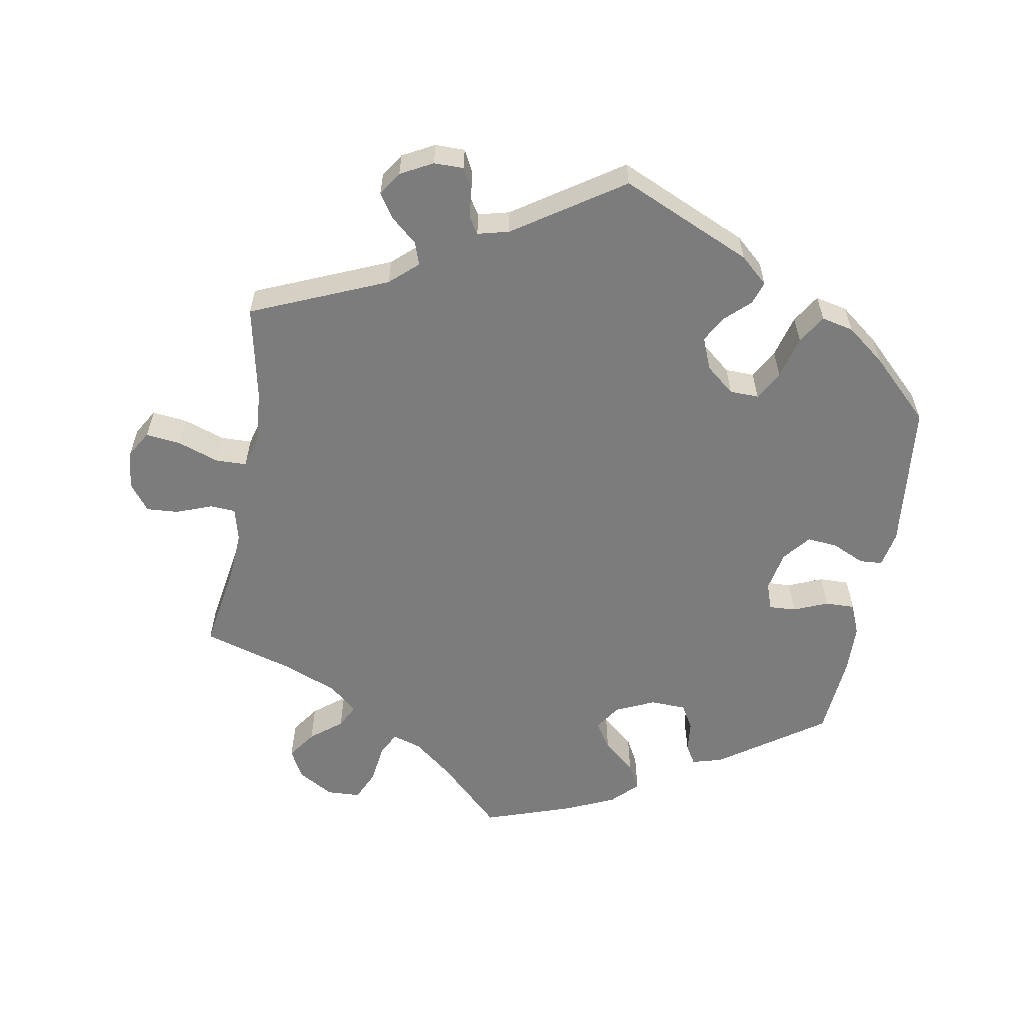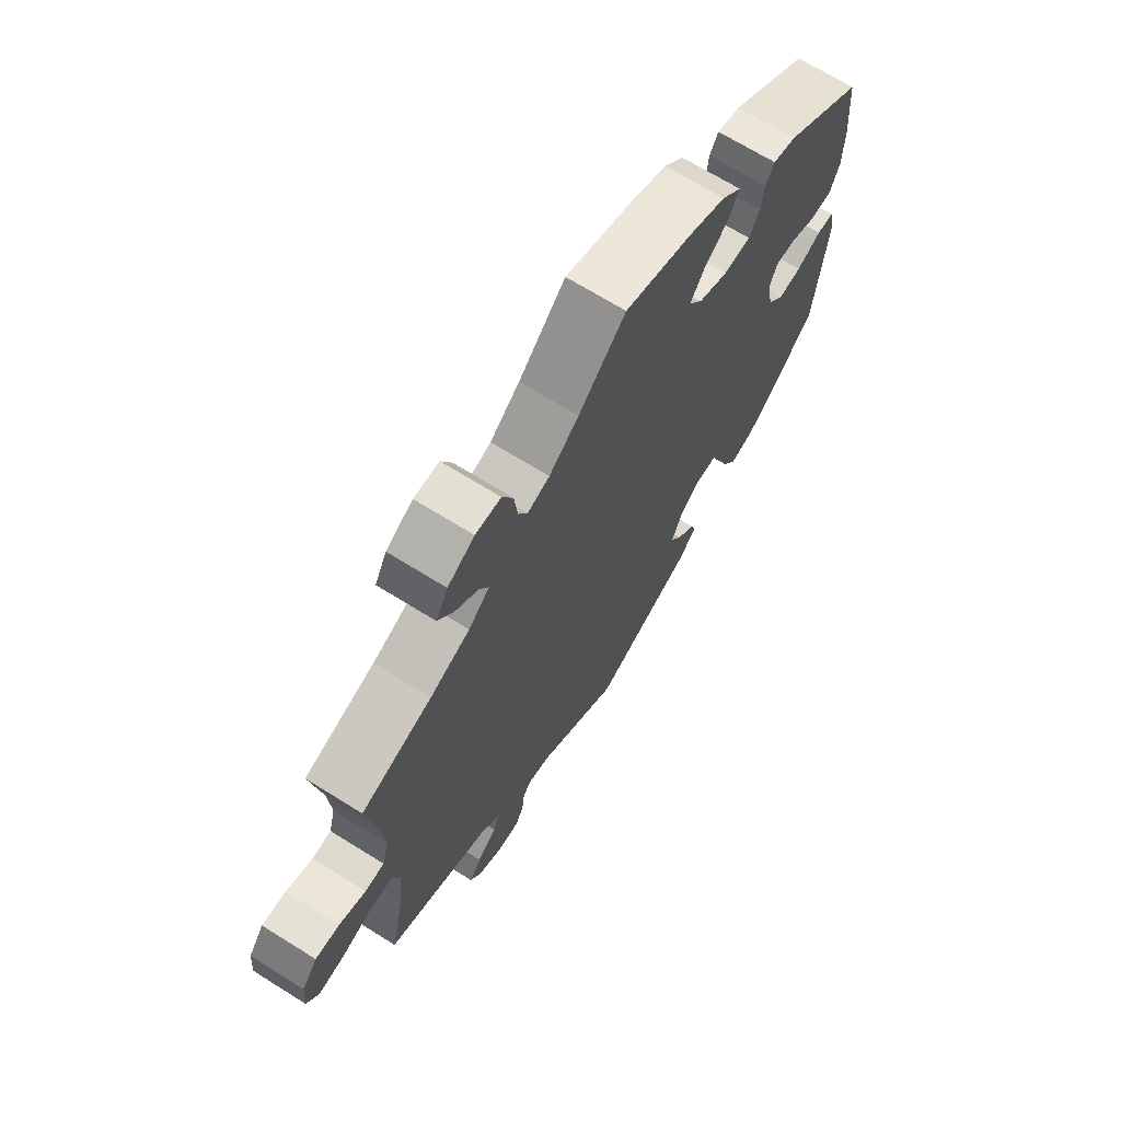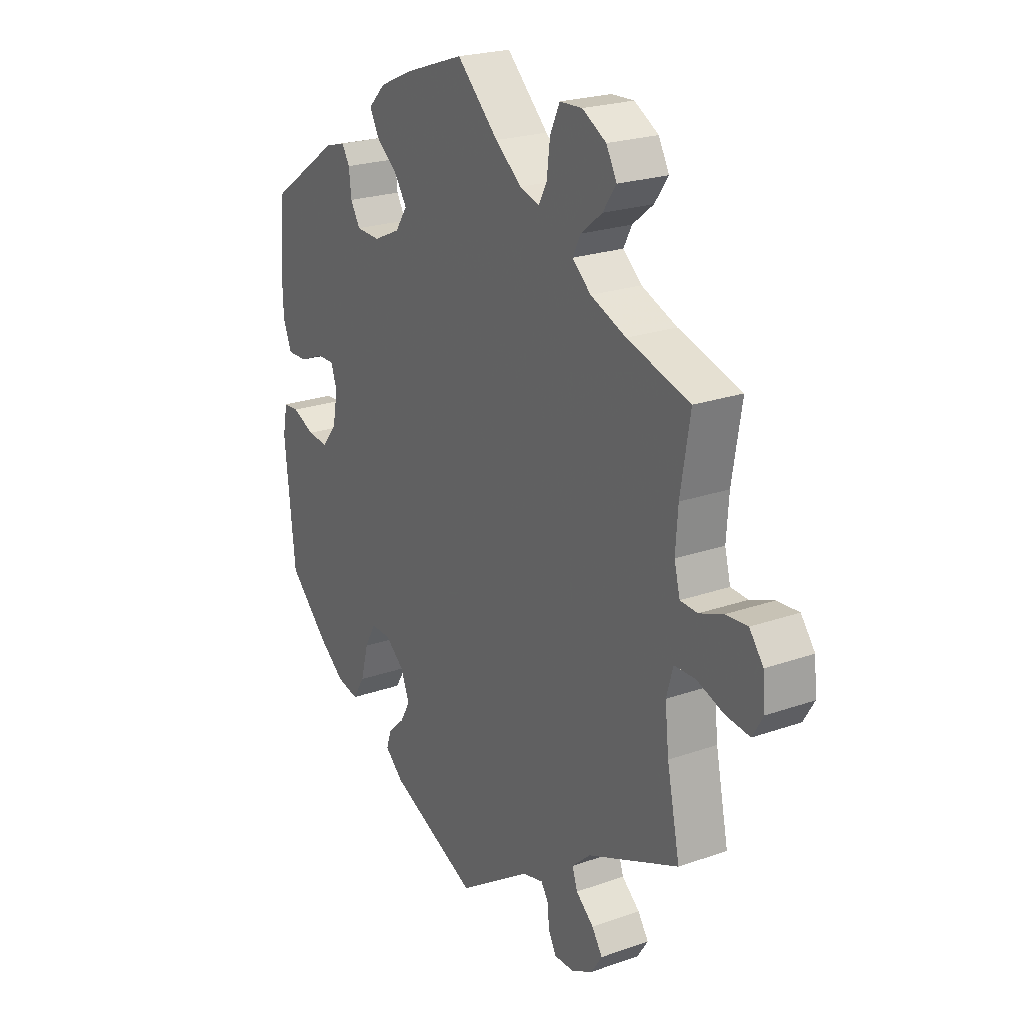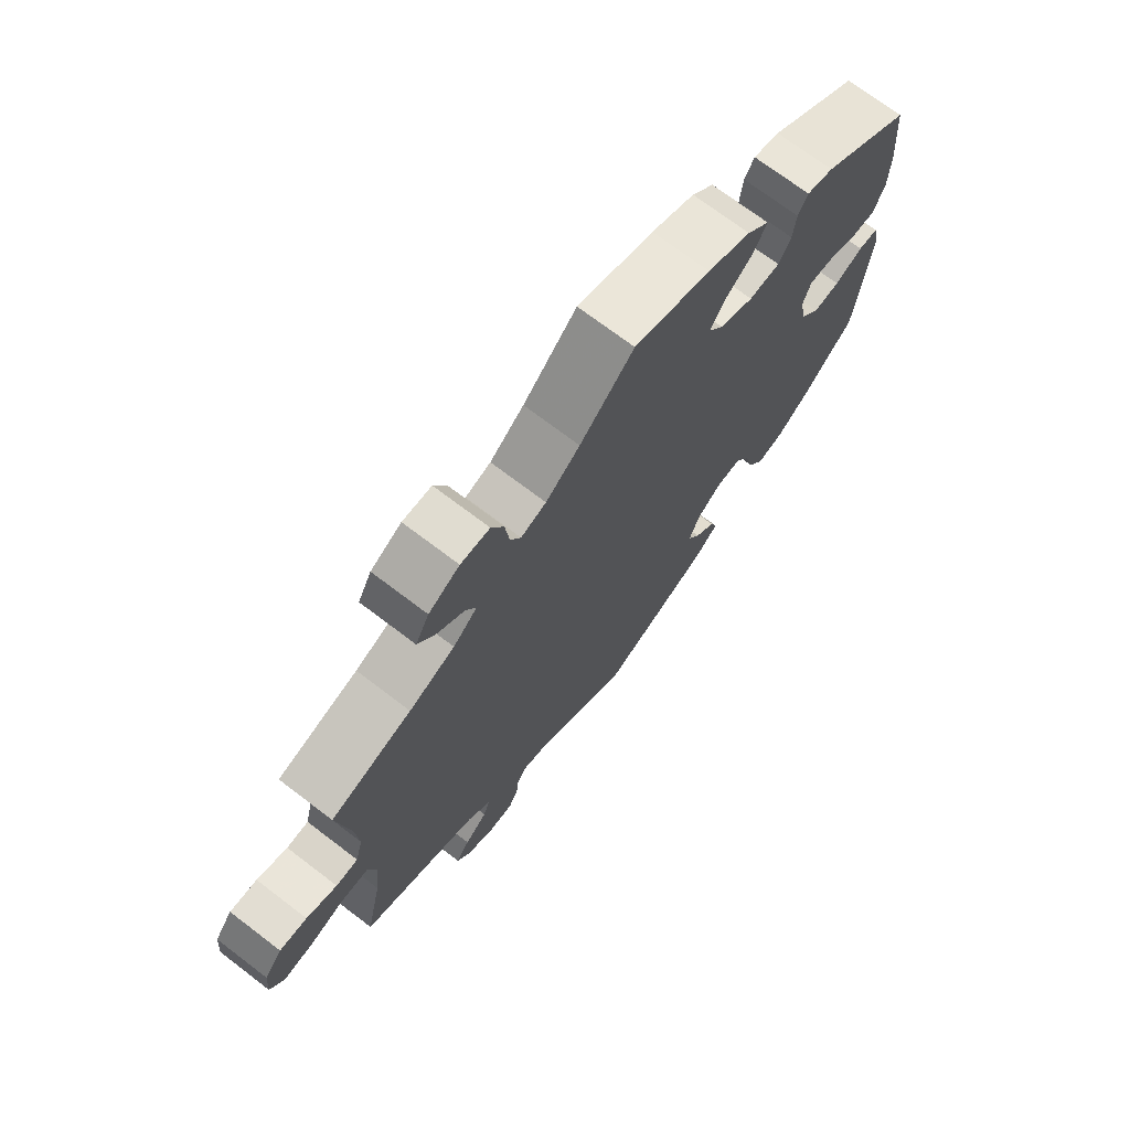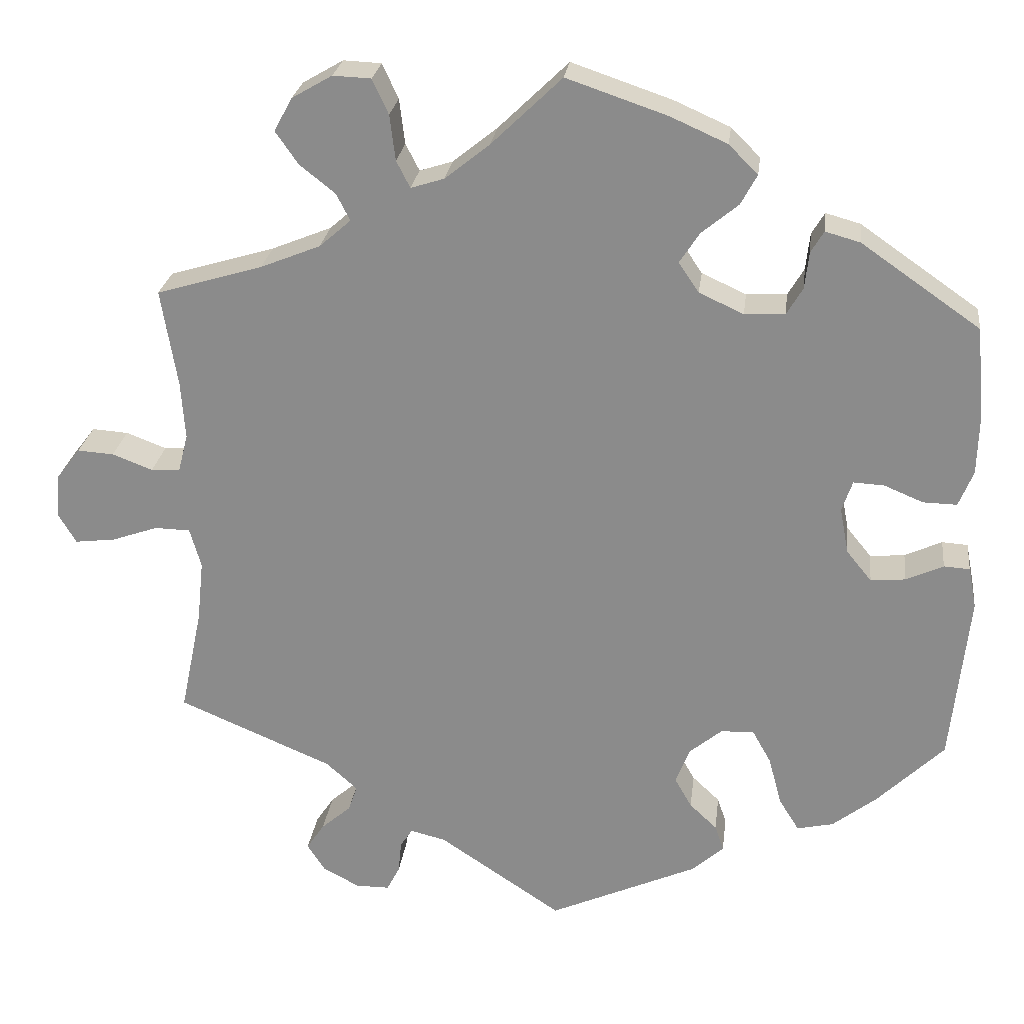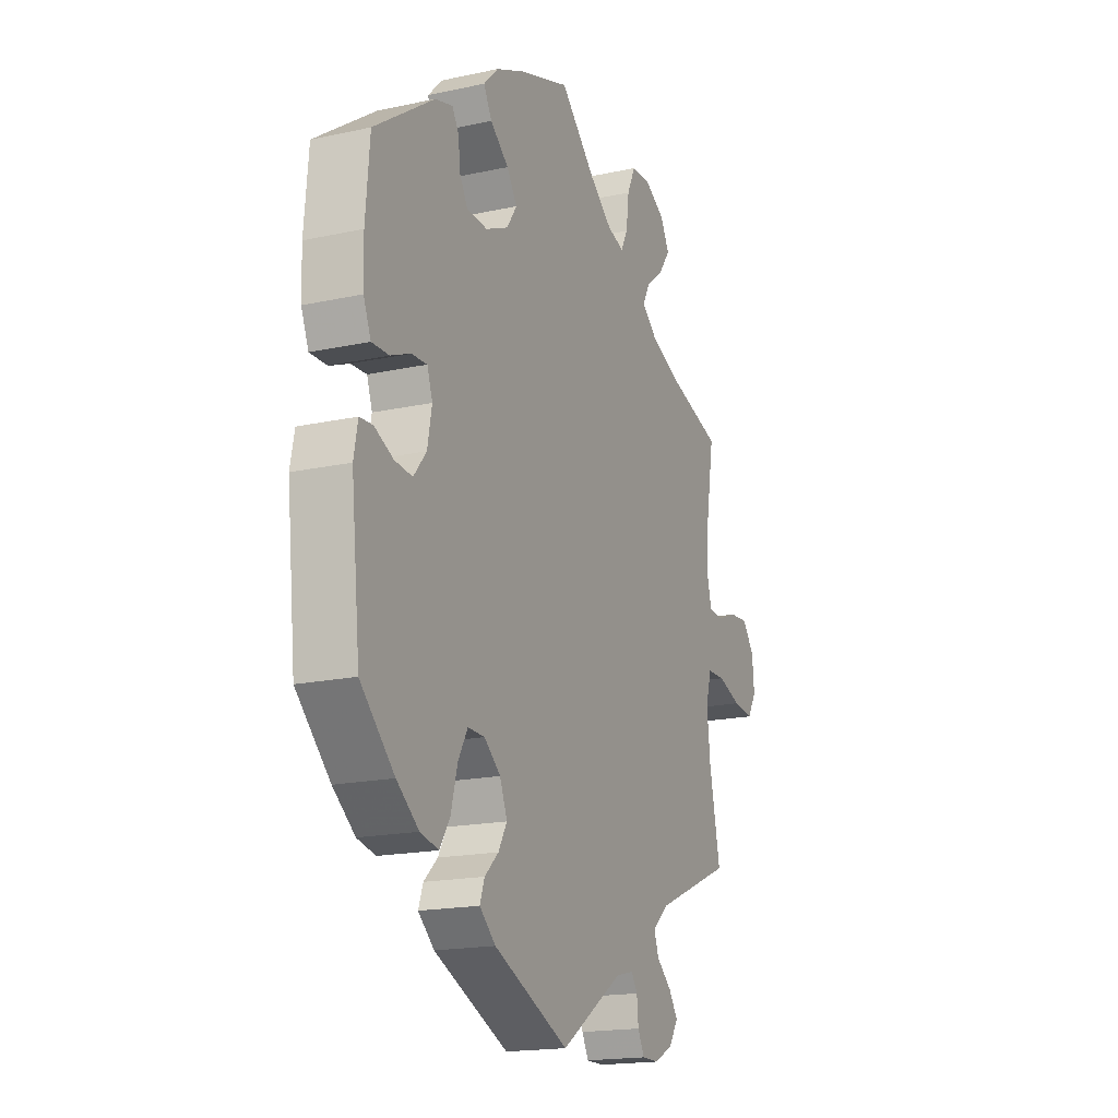
<metadata>
{"format":"obj","ext":"obj","renderer":"f3d","projection":"perspective","resolution":1024,"background":"white","views":[{"elev":-58.8,"azim":170.0,"up":"+Y"},{"elev":68.8,"azim":122.0,"up":"+Z"},{"elev":22.7,"azim":58.8,"up":"+Z"},{"elev":71.8,"azim":127.3,"up":"+Z"},{"elev":25.0,"azim":-172.9,"up":"+Z"},{"elev":-17.8,"azim":-66.8,"up":"+Z"}]}
</metadata>
<code>
v 0.087 0.07 0.494
v 0.142 0.07 0.45
v 0.183 0.07 0.437
v 0.2 0.07 0.47
v 0.207 0.07 0.526
v 0.227 0.07 0.569
v 0.274 0.07 0.571
v 0.324 0.07 0.542
v 0.346 0.07 0.501
v 0.318 0.07 0.461
v 0.274 0.07 0.426
v 0.257 0.07 0.393
v 0.296 0.07 0.359
v 0.37 0.07 0.329
v 0.501 0.07 0.29
v 0.481 0.07 0.169
v 0.476 0.07 0.098
v 0.488 0.07 0.051
v 0.524 0.07 0.049
v 0.574 0.07 0.068
v 0.619 0.07 0.071
v 0.648 0.07 0.033
v 0.653 0.07 -0.022
v 0.631 0.07 -0.059
v 0.581 0.07 -0.053
v 0.524 0.07 -0.033
v 0.48 0.07 -0.034
v 0.466 0.07 -0.083
v 0.474 0.07 -0.159
v 0.501 0.07 -0.289
v 0.31 0.07 -0.37
v 0.271 0.07 -0.405
v 0.282 0.07 -0.437
v 0.319 0.07 -0.469
v 0.341 0.07 -0.502
v 0.319 0.07 -0.536
v 0.274 0.07 -0.56
v 0.232 0.07 -0.56
v 0.216 0.07 -0.529
v 0.212 0.07 -0.489
v 0.197 0.07 -0.466
v 0.153 0.07 -0.477
v 0.001 0.07 -0.578
v -0.183 0.07 -0.496
v -0.222 0.07 -0.461
v -0.211 0.07 -0.429
v -0.177 0.07 -0.397
v -0.156 0.07 -0.36
v -0.174 0.07 -0.315
v -0.214 0.07 -0.282
v -0.255 0.07 -0.281
v -0.278 0.07 -0.322
v -0.294 0.07 -0.382
v -0.319 0.07 -0.422
v -0.364 0.07 -0.412
v -0.418 0.07 -0.37
v -0.501 0.07 -0.289
v -0.523 0.07 -0.08
v -0.513 0.07 -0.029
v -0.481 0.07 -0.027
v -0.435 0.07 -0.048
v -0.392 0.07 -0.052
v -0.361 0.07 -0.014
v -0.35 0.07 0.043
v -0.363 0.07 0.081
v -0.401 0.07 0.079
v -0.449 0.07 0.059
v -0.491 0.07 0.058
v -0.509 0.07 0.102
v -0.511 0.07 0.172
v -0.501 0.07 0.289
v -0.354 0.07 0.391
v -0.311 0.07 0.403
v -0.295 0.07 0.376
v -0.29 0.07 0.331
v -0.27 0.07 0.297
v -0.22 0.07 0.295
v -0.165 0.07 0.32
v -0.14 0.07 0.357
v -0.165 0.07 0.395
v -0.21 0.07 0.432
v -0.23 0.07 0.469
v -0.194 0.07 0.505
v -0.124 0.07 0.536
v 0 0.07 0.578
v 0.087 0 0.494
v 0.142 0 0.45
v 0.183 0 0.437
v 0.2 0 0.47
v 0.207 0 0.526
v 0.227 0 0.569
v 0.274 0 0.571
v 0.324 0 0.542
v 0.346 0 0.501
v 0.318 0 0.461
v 0.274 0 0.426
v 0.257 0 0.393
v 0.296 0 0.359
v 0.37 0 0.329
v 0.501 0 0.29
v 0.481 0 0.169
v 0.476 0 0.098
v 0.488 0 0.051
v 0.524 0 0.049
v 0.574 0 0.068
v 0.619 0 0.071
v 0.648 0 0.033
v 0.653 0 -0.022
v 0.631 0 -0.059
v 0.581 0 -0.053
v 0.524 0 -0.033
v 0.48 0 -0.034
v 0.466 0 -0.083
v 0.474 0 -0.159
v 0.501 0 -0.289
v 0.31 0 -0.37
v 0.271 0 -0.405
v 0.282 0 -0.437
v 0.319 0 -0.469
v 0.341 0 -0.502
v 0.319 0 -0.536
v 0.274 0 -0.56
v 0.232 0 -0.56
v 0.216 0 -0.529
v 0.212 0 -0.489
v 0.197 0 -0.466
v 0.153 0 -0.477
v 0.001 0 -0.578
v -0.183 0 -0.496
v -0.222 0 -0.461
v -0.211 0 -0.429
v -0.177 0 -0.397
v -0.156 0 -0.36
v -0.174 0 -0.315
v -0.214 0 -0.282
v -0.255 0 -0.281
v -0.278 0 -0.322
v -0.294 0 -0.382
v -0.319 0 -0.422
v -0.364 0 -0.412
v -0.418 0 -0.37
v -0.501 0 -0.289
v -0.523 0 -0.08
v -0.513 0 -0.029
v -0.481 0 -0.027
v -0.435 0 -0.048
v -0.392 0 -0.052
v -0.361 0 -0.014
v -0.35 0 0.043
v -0.363 0 0.081
v -0.401 0 0.079
v -0.449 0 0.059
v -0.491 0 0.058
v -0.509 0 0.102
v -0.511 0 0.172
v -0.501 0 0.289
v -0.354 0 0.391
v -0.311 0 0.403
v -0.295 0 0.376
v -0.29 0 0.331
v -0.27 0 0.297
v -0.22 0 0.295
v -0.165 0 0.32
v -0.14 0 0.357
v -0.165 0 0.395
v -0.21 0 0.432
v -0.23 0 0.469
v -0.194 0 0.505
v -0.124 0 0.536
v 0 0 0.578
f 84 85 1
f 83 84 1 2
f 80 81 82 83
f 79 80 83 2
f 78 79 2 3
f 77 78 3
f 72 73 74 75
f 72 75 76
f 71 72 76
f 70 71 76 77
f 66 67 68 69
f 65 66 69 70
f 58 59 60 61
f 58 61 62
f 57 58 62
f 56 57 62 63
f 52 53 54 55
f 51 52 55 56
f 44 45 46 47
f 42 43 44 47
f 41 42 47 48
f 37 38 39 40
f 37 40 41
f 36 37 41
f 33 34 35 36
f 33 36 41
f 32 33 41 48
f 29 30 31
f 28 29 31 32
f 27 28 32 48
f 23 24 25 26
f 23 26 27
f 22 23 27
f 19 20 21 22
f 18 19 22 27
f 17 18 27 48
f 14 15 16
f 13 14 16 17
f 12 13 17 48
f 8 9 10 11
f 4 5 6 7
f 3 4 7 8
f 65 70 77 3
f 51 56 63 64
f 50 51 64
f 49 50 64 65
f 11 12 48 49
f 3 8 11 49
f 3 49 65
f 86 170 169
f 87 86 169 168
f 168 167 166 165
f 87 168 165 164
f 88 87 164 163
f 88 163 162
f 160 159 158 157
f 161 160 157
f 161 157 156
f 162 161 156 155
f 154 153 152 151
f 155 154 151 150
f 146 145 144 143
f 147 146 143
f 147 143 142
f 148 147 142 141
f 140 139 138 137
f 141 140 137 136
f 132 131 130 129
f 132 129 128 127
f 133 132 127 126
f 125 124 123 122
f 126 125 122
f 126 122 121
f 121 120 119 118
f 126 121 118
f 133 126 118 117
f 116 115 114
f 117 116 114 113
f 133 117 113 112
f 111 110 109 108
f 112 111 108
f 112 108 107
f 107 106 105 104
f 112 107 104 103
f 133 112 103 102
f 101 100 99
f 102 101 99 98
f 133 102 98 97
f 96 95 94 93
f 92 91 90 89
f 93 92 89 88
f 88 162 155 150
f 149 148 141 136
f 149 136 135
f 150 149 135 134
f 134 133 97 96
f 134 96 93 88
f 150 134 88
f 1 86 87 2
f 2 87 88 3
f 3 88 89 4
f 4 89 90 5
f 5 90 91 6
f 6 91 92 7
f 7 92 93 8
f 8 93 94 9
f 9 94 95 10
f 10 95 96 11
f 11 96 97 12
f 12 97 98 13
f 13 98 99 14
f 14 99 100 15
f 15 100 101 16
f 16 101 102 17
f 17 102 103 18
f 18 103 104 19
f 19 104 105 20
f 20 105 106 21
f 21 106 107 22
f 22 107 108 23
f 23 108 109 24
f 24 109 110 25
f 25 110 111 26
f 26 111 112 27
f 27 112 113 28
f 28 113 114 29
f 29 114 115 30
f 30 115 116 31
f 31 116 117 32
f 32 117 118 33
f 33 118 119 34
f 34 119 120 35
f 35 120 121 36
f 36 121 122 37
f 37 122 123 38
f 38 123 124 39
f 39 124 125 40
f 40 125 126 41
f 41 126 127 42
f 42 127 128 43
f 43 128 129 44
f 44 129 130 45
f 45 130 131 46
f 46 131 132 47
f 47 132 133 48
f 48 133 134 49
f 49 134 135 50
f 50 135 136 51
f 51 136 137 52
f 52 137 138 53
f 53 138 139 54
f 54 139 140 55
f 55 140 141 56
f 56 141 142 57
f 57 142 143 58
f 58 143 144 59
f 59 144 145 60
f 60 145 146 61
f 61 146 147 62
f 62 147 148 63
f 63 148 149 64
f 64 149 150 65
f 65 150 151 66
f 66 151 152 67
f 67 152 153 68
f 68 153 154 69
f 69 154 155 70
f 70 155 156 71
f 71 156 157 72
f 72 157 158 73
f 73 158 159 74
f 74 159 160 75
f 75 160 161 76
f 76 161 162 77
f 77 162 163 78
f 78 163 164 79
f 79 164 165 80
f 80 165 166 81
f 81 166 167 82
f 82 167 168 83
f 83 168 169 84
f 84 169 170 85
f 85 170 86 1

</code>
